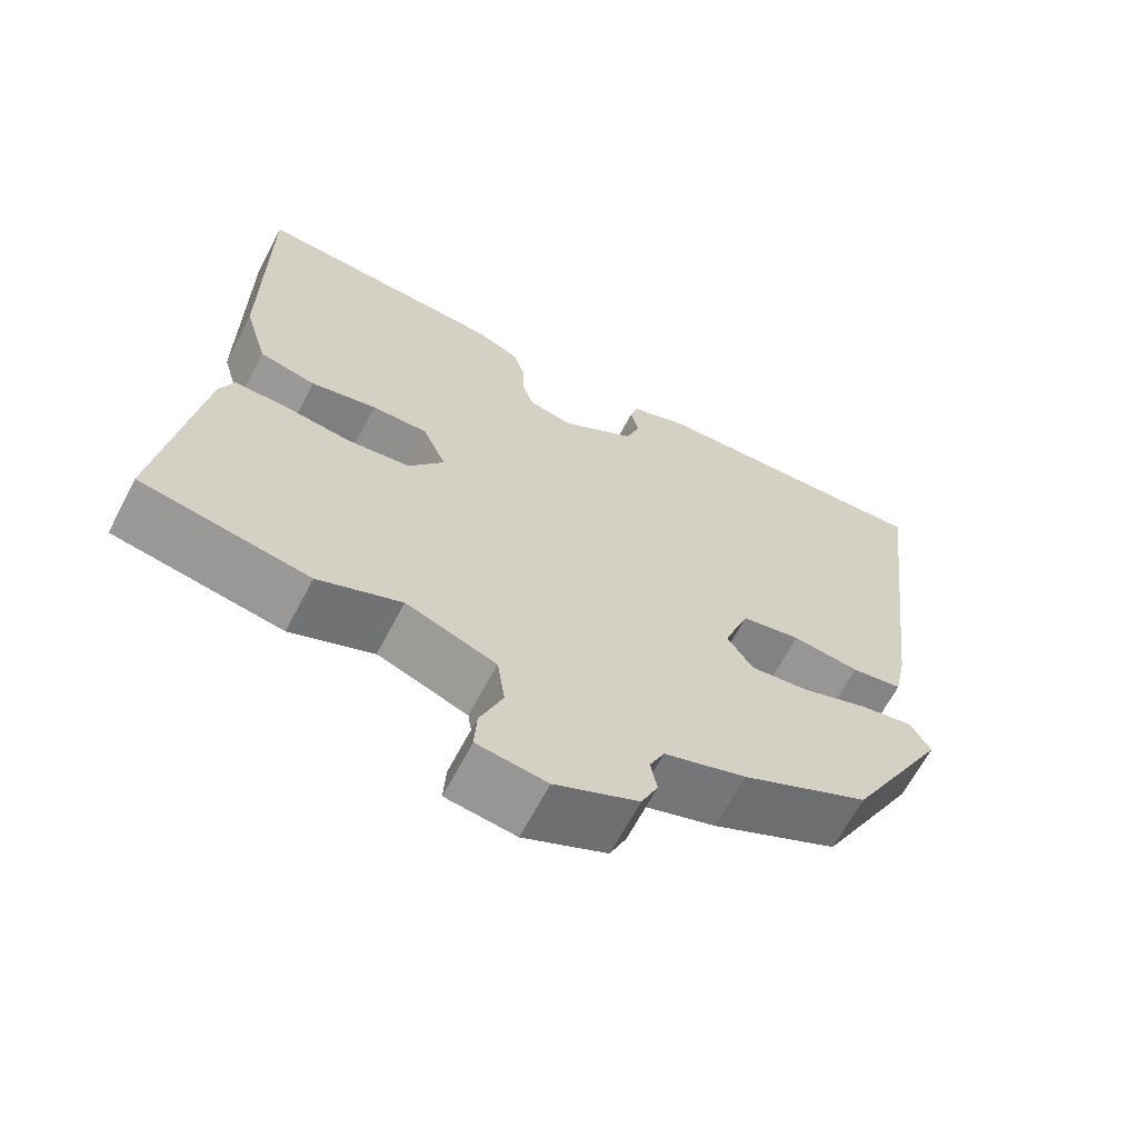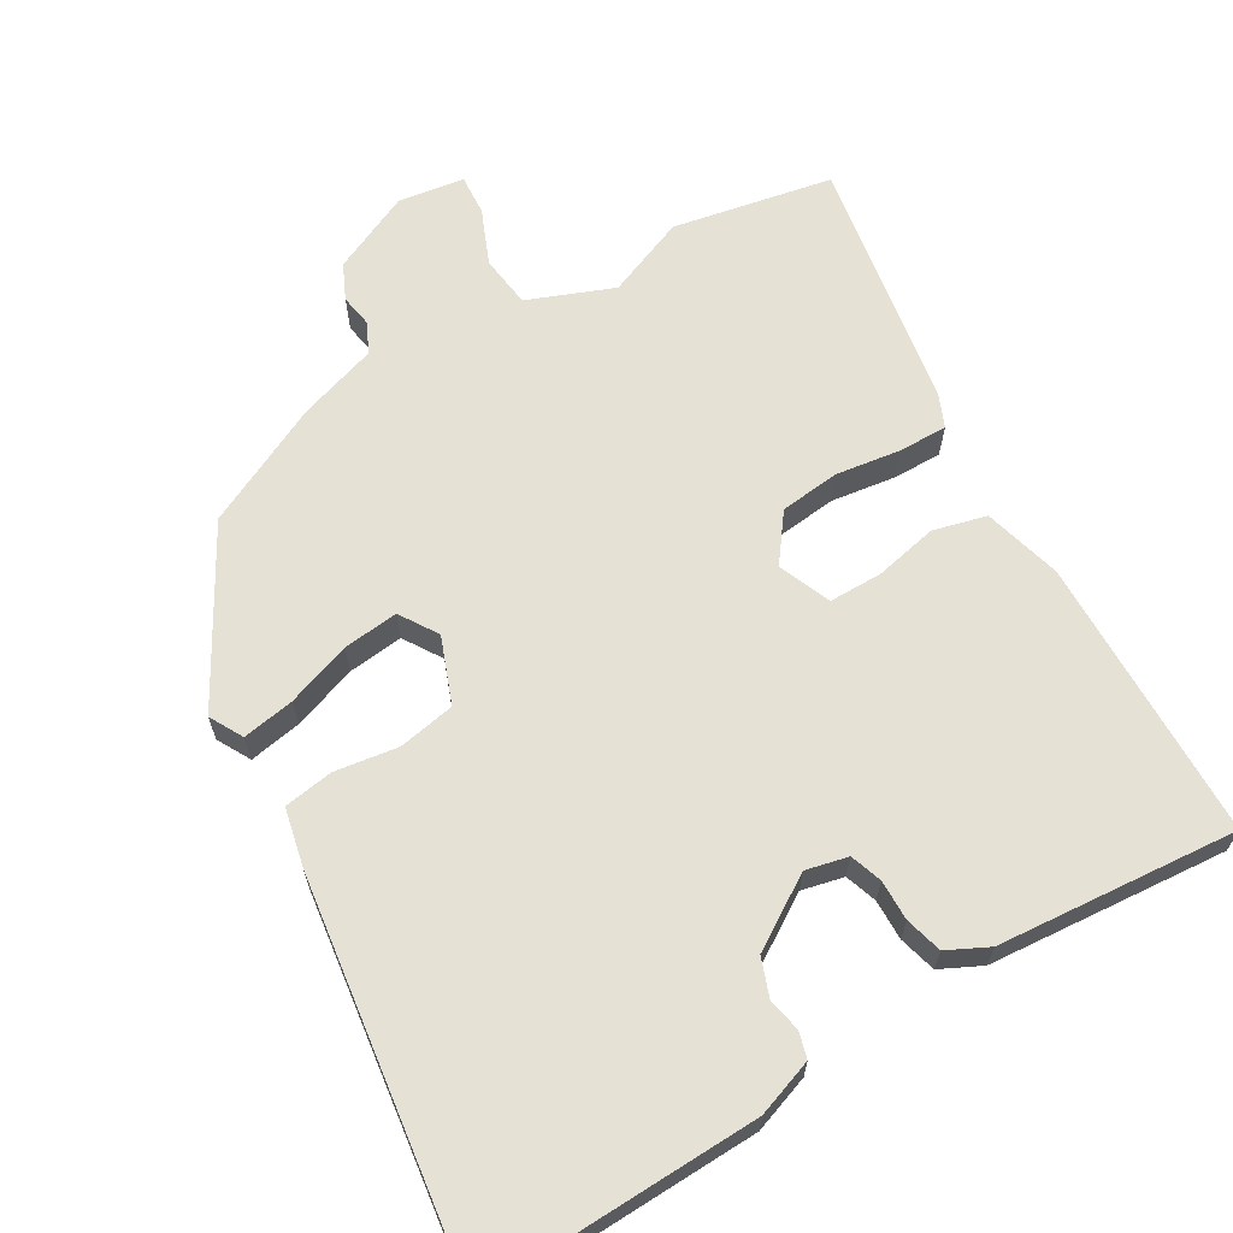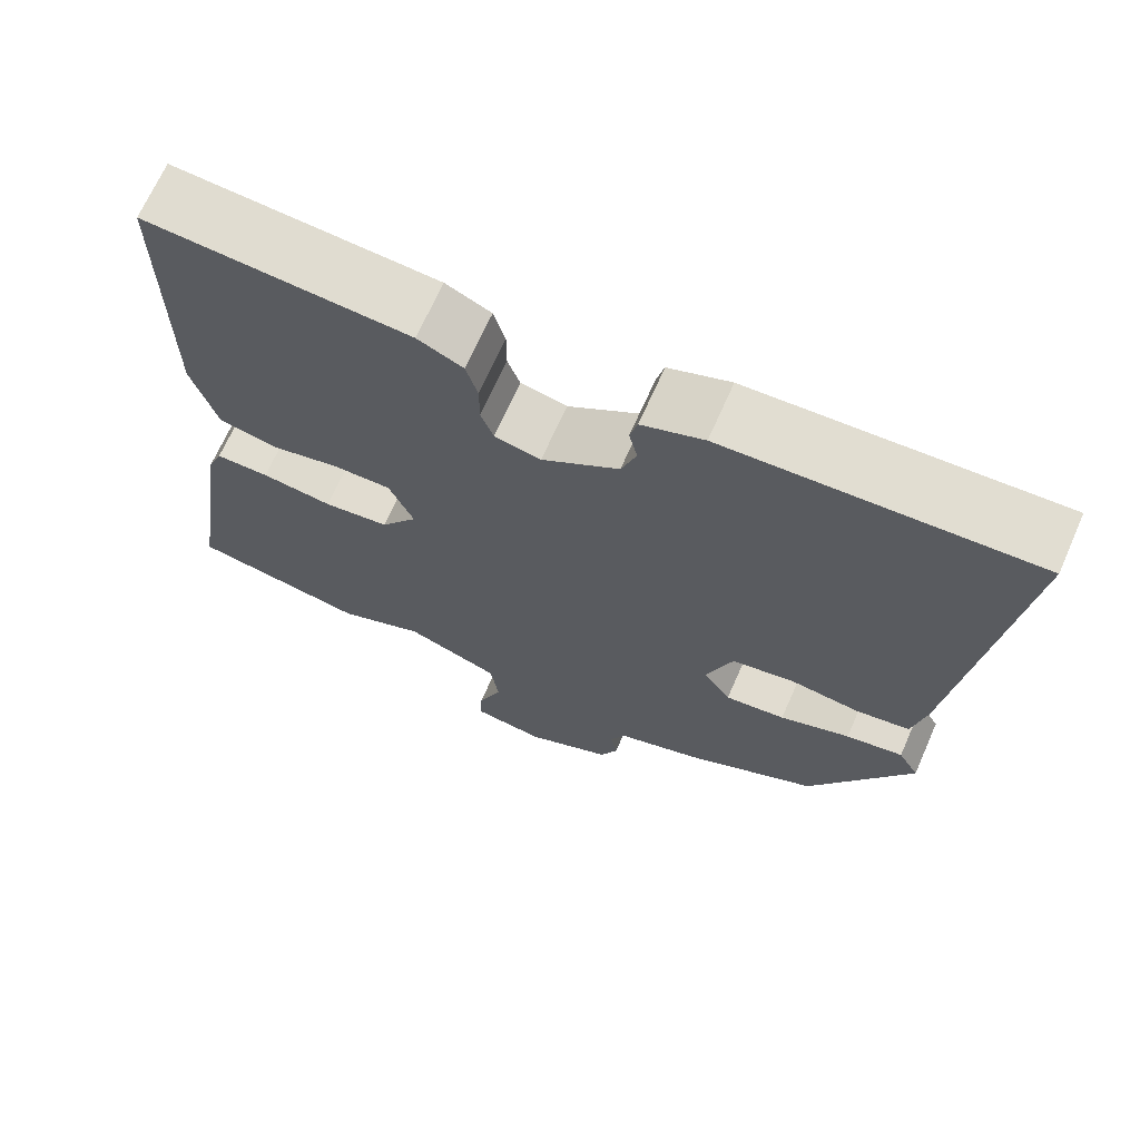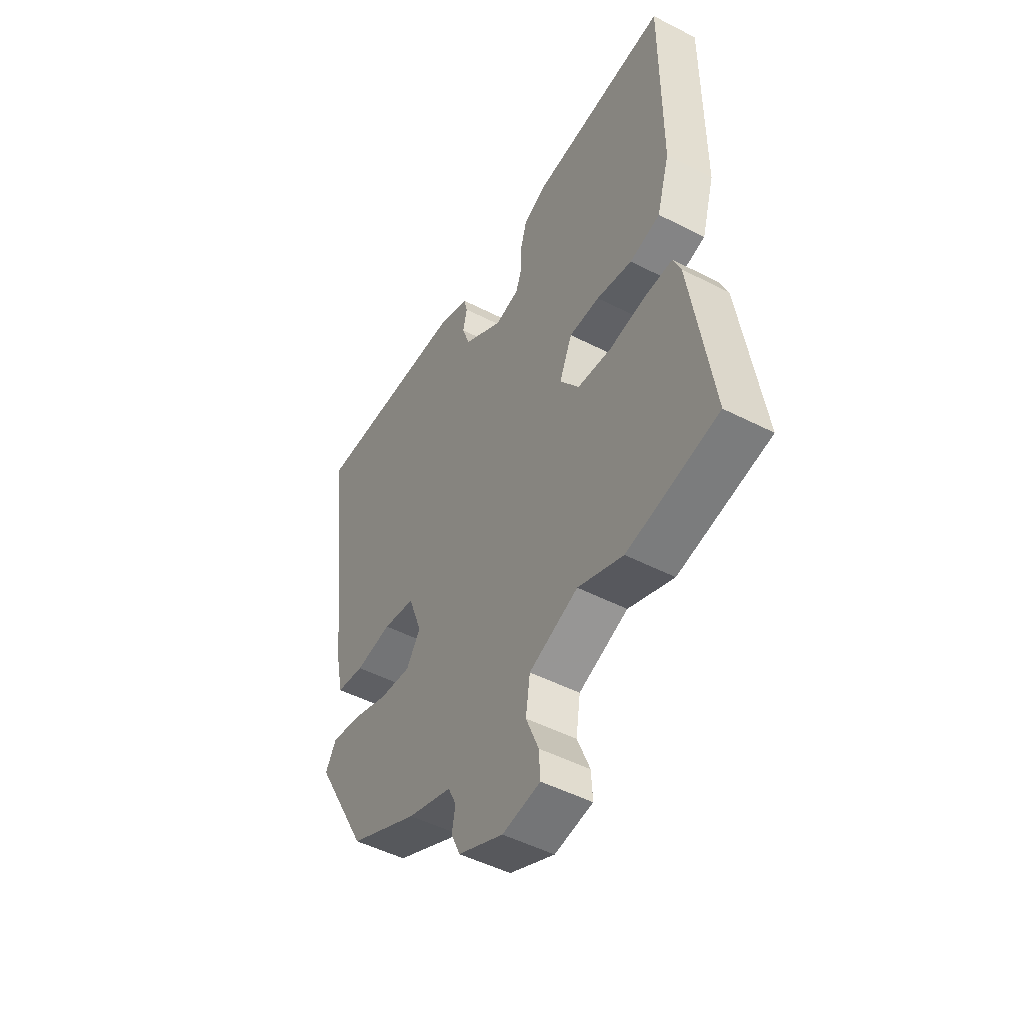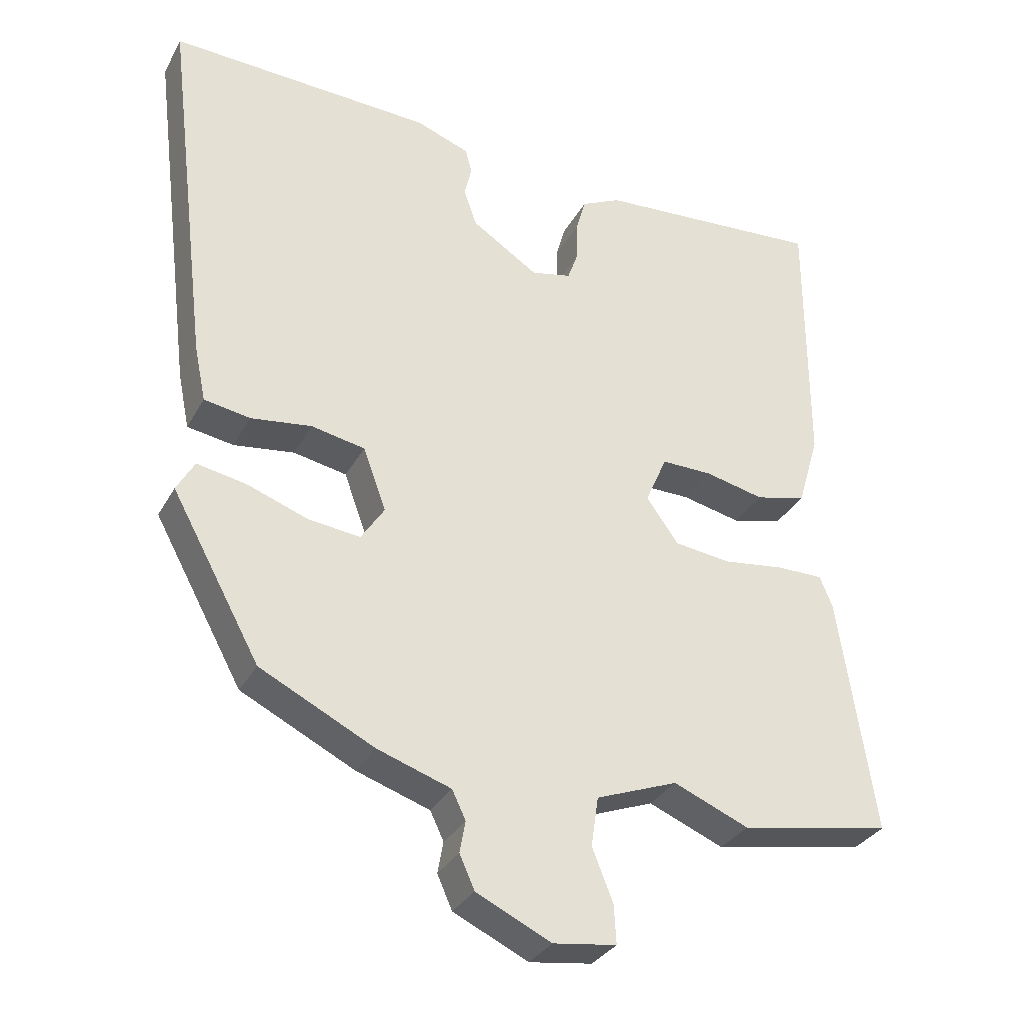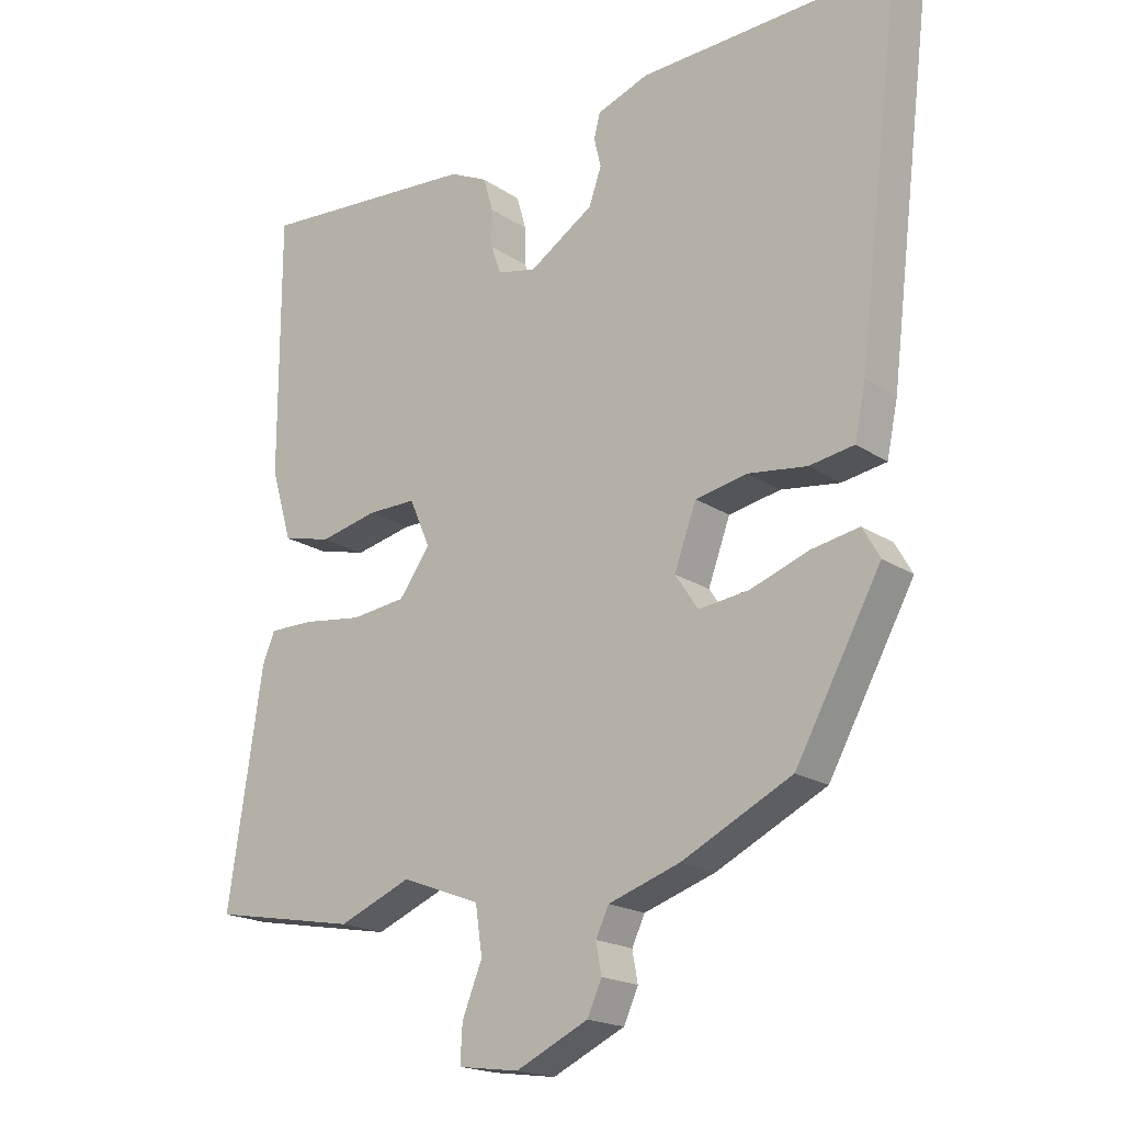
<metadata>
{"format":"obj","ext":"obj","renderer":"f3d","projection":"perspective","resolution":1024,"background":"white","views":[{"elev":-65.6,"azim":152.3,"up":"+Z"},{"elev":65.1,"azim":-29.6,"up":"+Y"},{"elev":68.8,"azim":-156.1,"up":"+Z"},{"elev":-49.4,"azim":60.4,"up":"+Z"},{"elev":-31.8,"azim":-24.5,"up":"+Z"},{"elev":-18.8,"azim":-141.5,"up":"+Z"}]}
</metadata>
<code>
v -0.357 0.07 -0.442
v -0.481 0.07 -0.215
v -0.456 0.07 -0.171
v -0.387 0.07 -0.184
v -0.302 0.07 -0.215
v -0.229 0.07 -0.224
v -0.196 0.07 -0.174
v -0.228 0.07 -0.086
v -0.303 0.07 -0.071
v -0.388 0.07 -0.082
v -0.453 0.07 -0.071
v -0.469 0.07 0.007
v -0.532 0.07 0.526
v -0.162 0.07 0.508
v -0.087 0.07 0.48
v -0.078 0.07 0.445
v -0.088 0.07 0.402
v -0.07 0.07 0.35
v 0.023 0.07 0.289
v 0.079 0.07 0.301
v 0.094 0.07 0.343
v 0.094 0.07 0.397
v 0.108 0.07 0.446
v 0.163 0.07 0.472
v 0.482 0.07 0.493
v 0.482 0.07 0.116
v 0.452 0.07 0.013
v 0.381 0.07 -0.004
v 0.298 0.07 0.015
v 0.227 0.07 0.016
v 0.197 0.07 -0.053
v 0.242 0.07 -0.116
v 0.321 0.07 -0.126
v 0.407 0.07 -0.115
v 0.472 0.07 -0.115
v 0.49 0.07 -0.159
v 0.54 0.07 -0.493
v 0.328 0.07 -0.531
v 0.223 0.07 -0.487
v 0.109 0.07 -0.53
v 0.099 0.07 -0.599
v 0.128 0.07 -0.672
v 0.131 0.07 -0.726
v 0.043 0.07 -0.738
v -0.062 0.07 -0.688
v -0.083 0.07 -0.641
v -0.075 0.07 -0.597
v -0.094 0.07 -0.557
v -0.197 0.07 -0.522
v -0.357 0 -0.442
v -0.481 0 -0.215
v -0.456 0 -0.171
v -0.387 0 -0.184
v -0.302 0 -0.215
v -0.229 0 -0.224
v -0.196 0 -0.174
v -0.228 0 -0.086
v -0.303 0 -0.071
v -0.388 0 -0.082
v -0.453 0 -0.071
v -0.469 0 0.007
v -0.532 0 0.526
v -0.162 0 0.508
v -0.087 0 0.48
v -0.078 0 0.445
v -0.088 0 0.402
v -0.07 0 0.35
v 0.023 0 0.289
v 0.079 0 0.301
v 0.094 0 0.343
v 0.094 0 0.397
v 0.108 0 0.446
v 0.163 0 0.472
v 0.482 0 0.493
v 0.482 0 0.116
v 0.452 0 0.013
v 0.381 0 -0.004
v 0.298 0 0.015
v 0.227 0 0.016
v 0.197 0 -0.053
v 0.242 0 -0.116
v 0.321 0 -0.126
v 0.407 0 -0.115
v 0.472 0 -0.115
v 0.49 0 -0.159
v 0.54 0 -0.493
v 0.328 0 -0.531
v 0.223 0 -0.487
v 0.109 0 -0.53
v 0.099 0 -0.599
v 0.128 0 -0.672
v 0.131 0 -0.726
v 0.043 0 -0.738
v -0.062 0 -0.688
v -0.083 0 -0.641
v -0.075 0 -0.597
v -0.094 0 -0.557
v -0.197 0 -0.522
f 48 49 1 2
f 44 45 46 47
f 44 47 48
f 41 42 43 44
f 40 41 44 48
f 39 40 48 2
f 37 38 39
f 33 34 35 36
f 32 33 36 37
f 26 27 28 29
f 26 29 30
f 25 26 30
f 24 25 30
f 21 22 23 24
f 20 21 24 30
f 19 20 30 31
f 14 15 16 17
f 14 17 18
f 13 14 18
f 9 10 11 12
f 8 9 12 13
f 2 3 4 5
f 2 5 6
f 39 2 6
f 32 37 39 6
f 31 32 6 7
f 19 31 7 8
f 8 13 18 19
f 51 50 98 97
f 96 95 94 93
f 97 96 93
f 93 92 91 90
f 97 93 90 89
f 51 97 89 88
f 88 87 86
f 85 84 83 82
f 86 85 82 81
f 78 77 76 75
f 79 78 75
f 79 75 74
f 79 74 73
f 73 72 71 70
f 79 73 70 69
f 80 79 69 68
f 66 65 64 63
f 67 66 63
f 67 63 62
f 61 60 59 58
f 62 61 58 57
f 54 53 52 51
f 55 54 51
f 55 51 88
f 55 88 86 81
f 56 55 81 80
f 57 56 80 68
f 68 67 62 57
f 1 50 51 2
f 2 51 52 3
f 3 52 53 4
f 4 53 54 5
f 5 54 55 6
f 6 55 56 7
f 7 56 57 8
f 8 57 58 9
f 9 58 59 10
f 10 59 60 11
f 11 60 61 12
f 12 61 62 13
f 13 62 63 14
f 14 63 64 15
f 15 64 65 16
f 16 65 66 17
f 17 66 67 18
f 18 67 68 19
f 19 68 69 20
f 20 69 70 21
f 21 70 71 22
f 22 71 72 23
f 23 72 73 24
f 24 73 74 25
f 25 74 75 26
f 26 75 76 27
f 27 76 77 28
f 28 77 78 29
f 29 78 79 30
f 30 79 80 31
f 31 80 81 32
f 32 81 82 33
f 33 82 83 34
f 34 83 84 35
f 35 84 85 36
f 36 85 86 37
f 37 86 87 38
f 38 87 88 39
f 39 88 89 40
f 40 89 90 41
f 41 90 91 42
f 42 91 92 43
f 43 92 93 44
f 44 93 94 45
f 45 94 95 46
f 46 95 96 47
f 47 96 97 48
f 48 97 98 49
f 49 98 50 1

</code>
